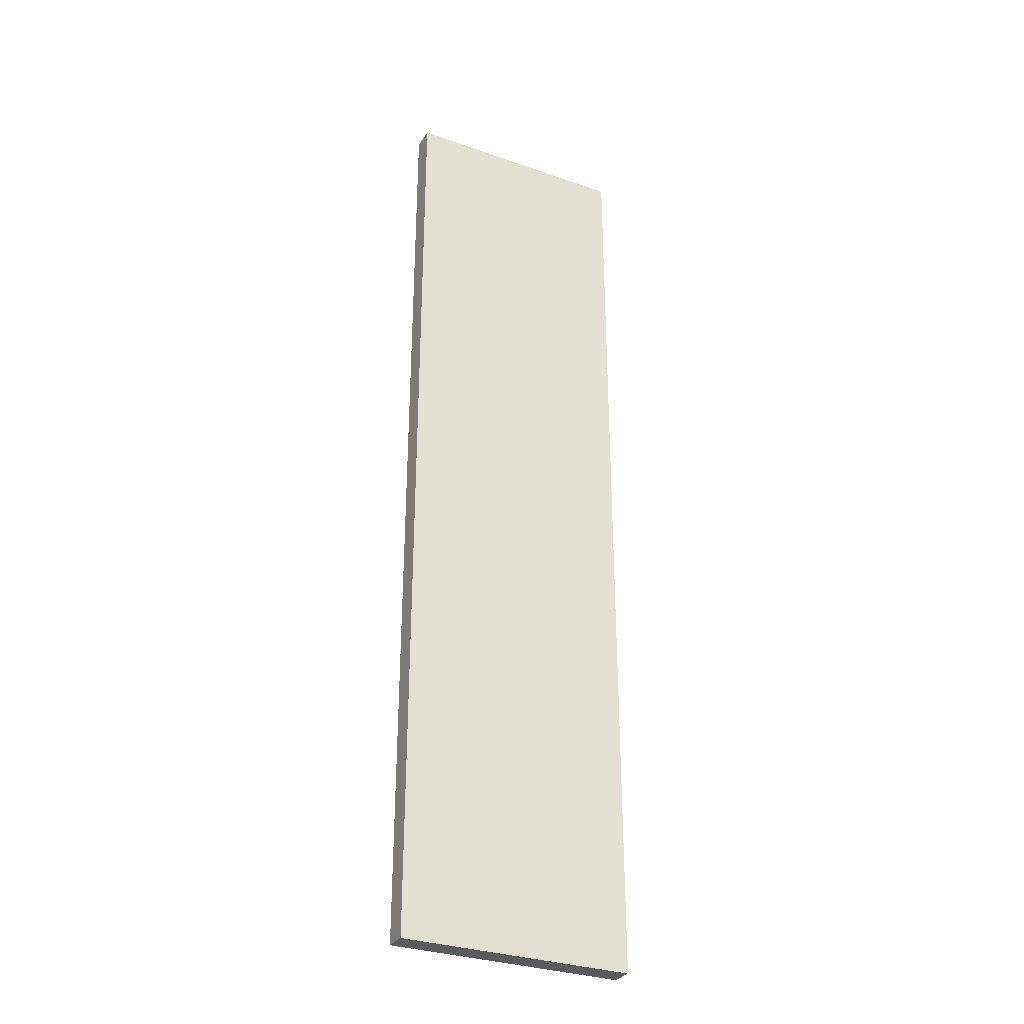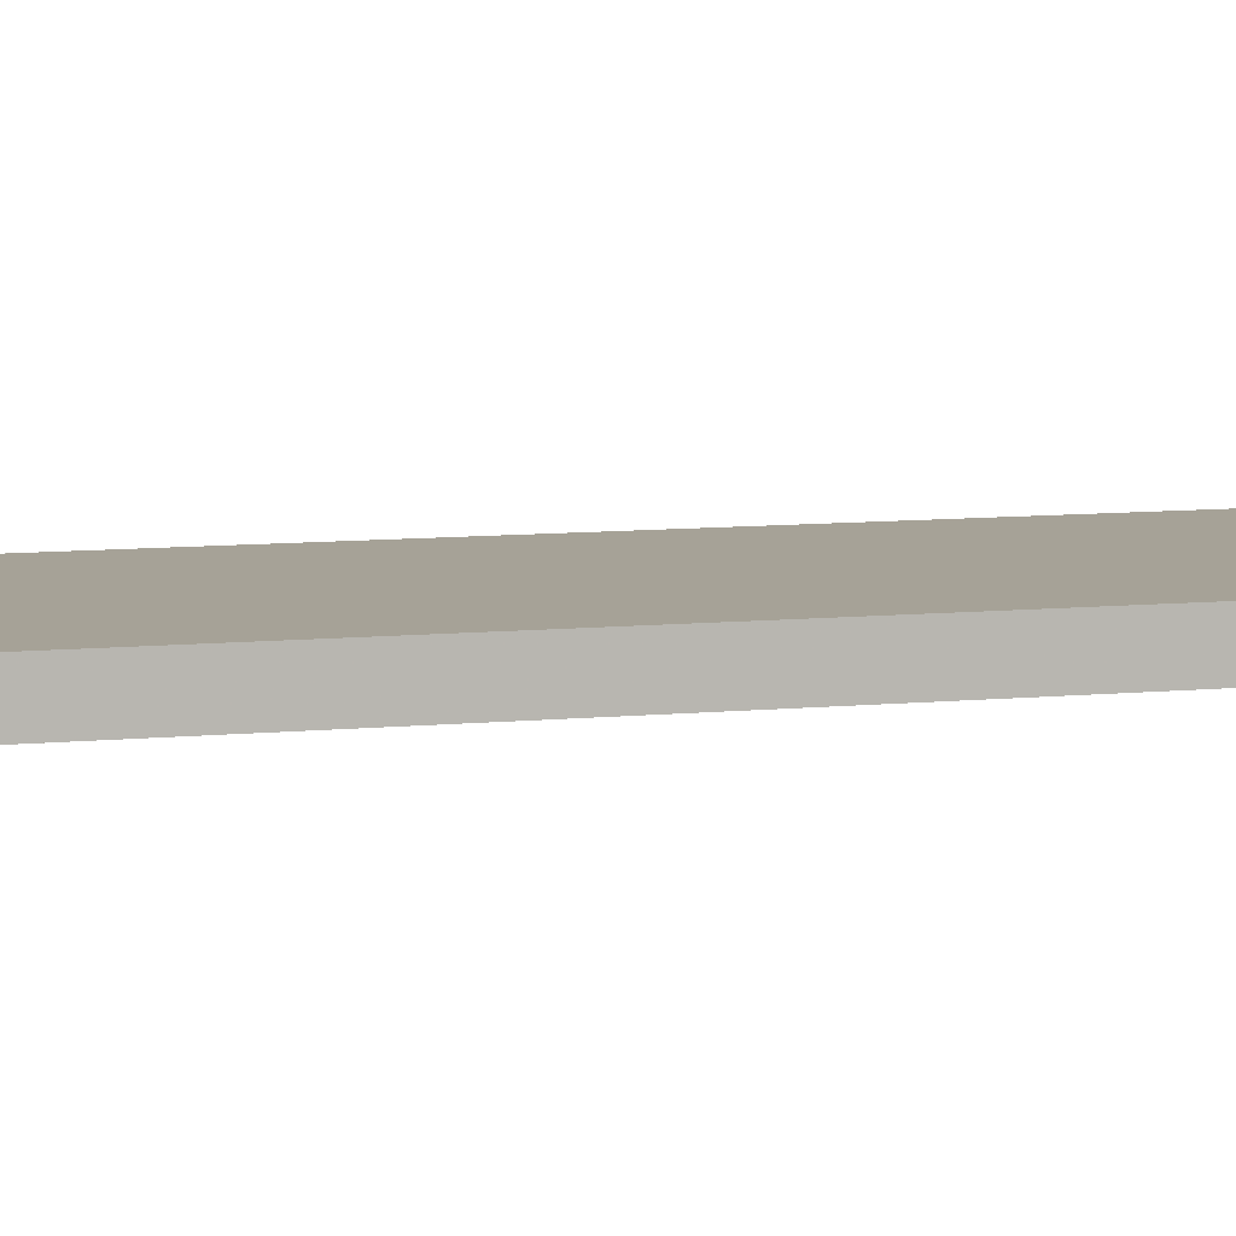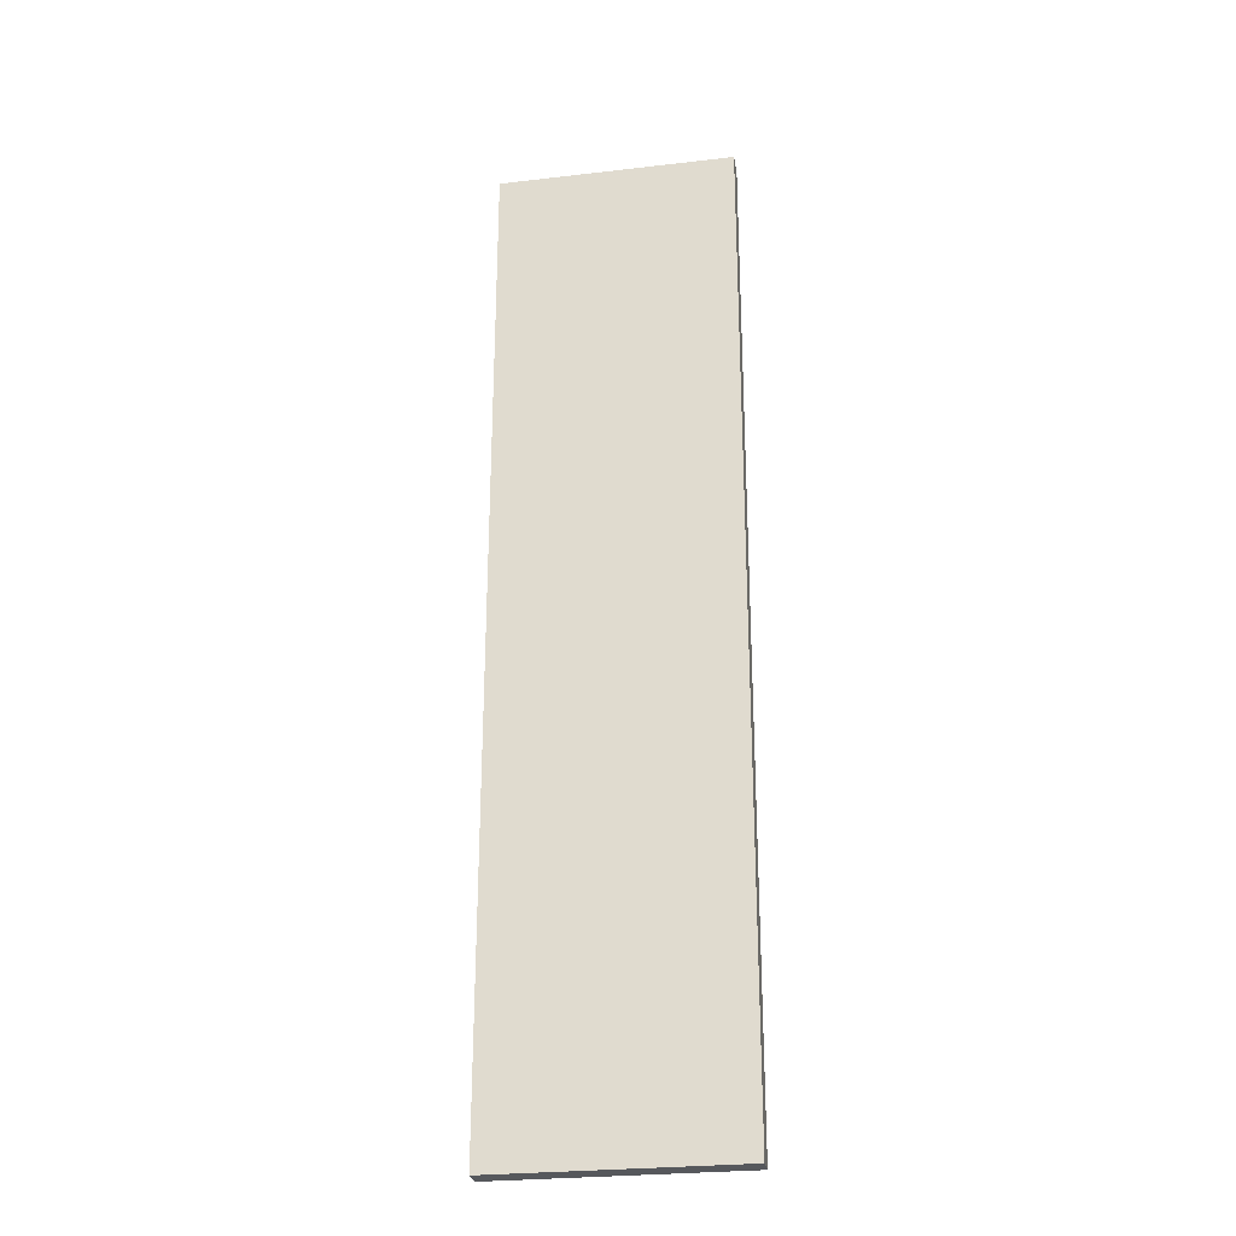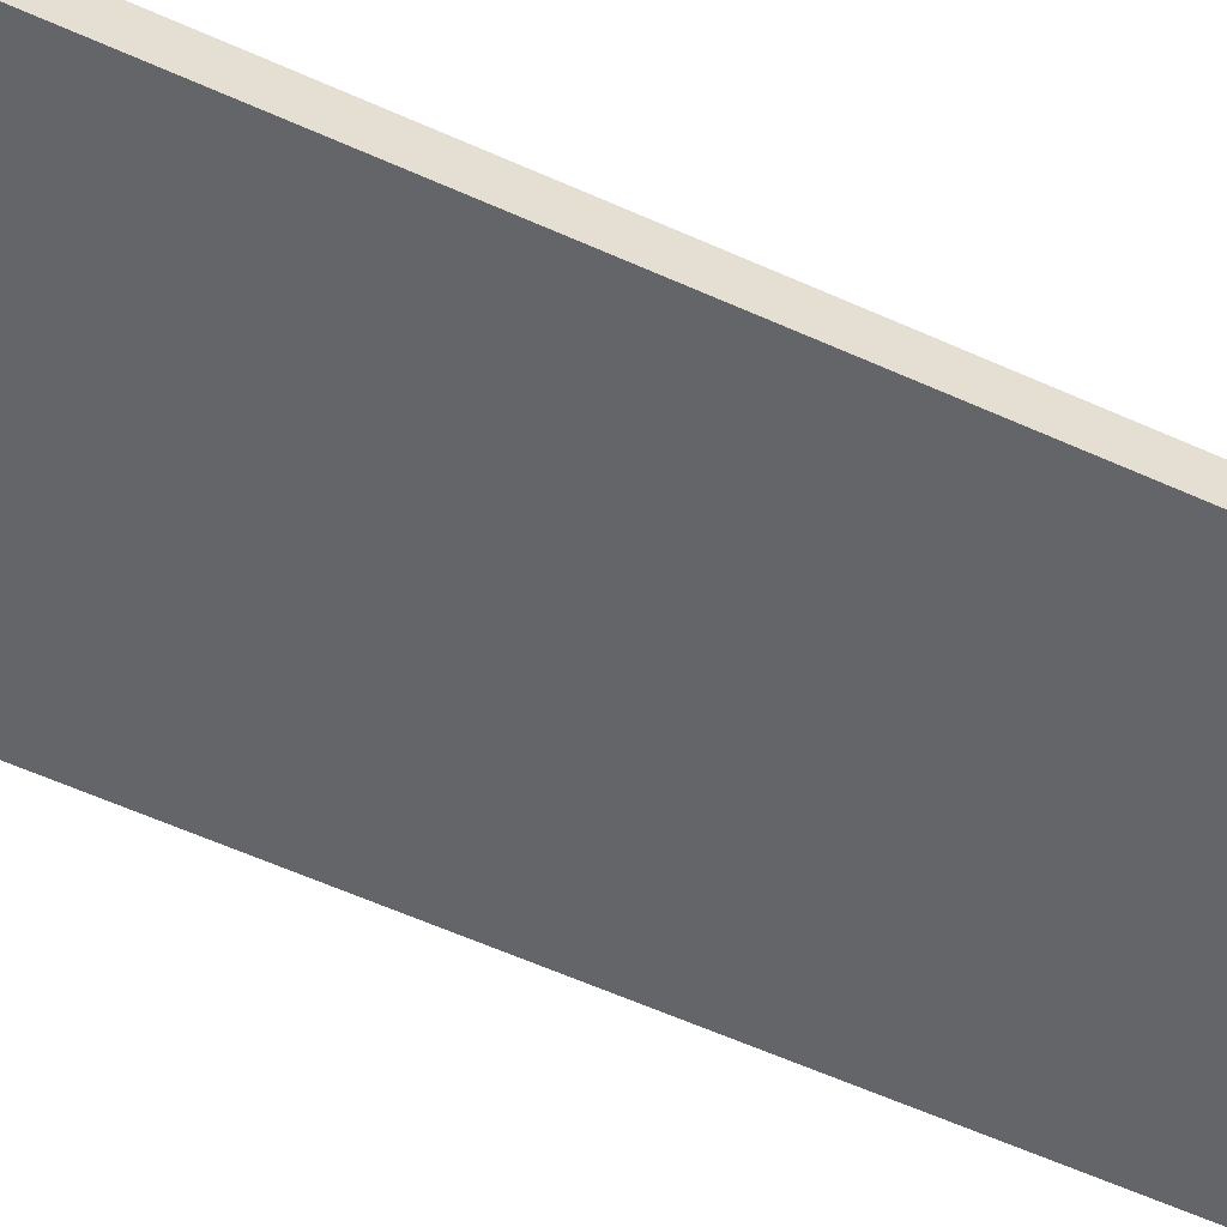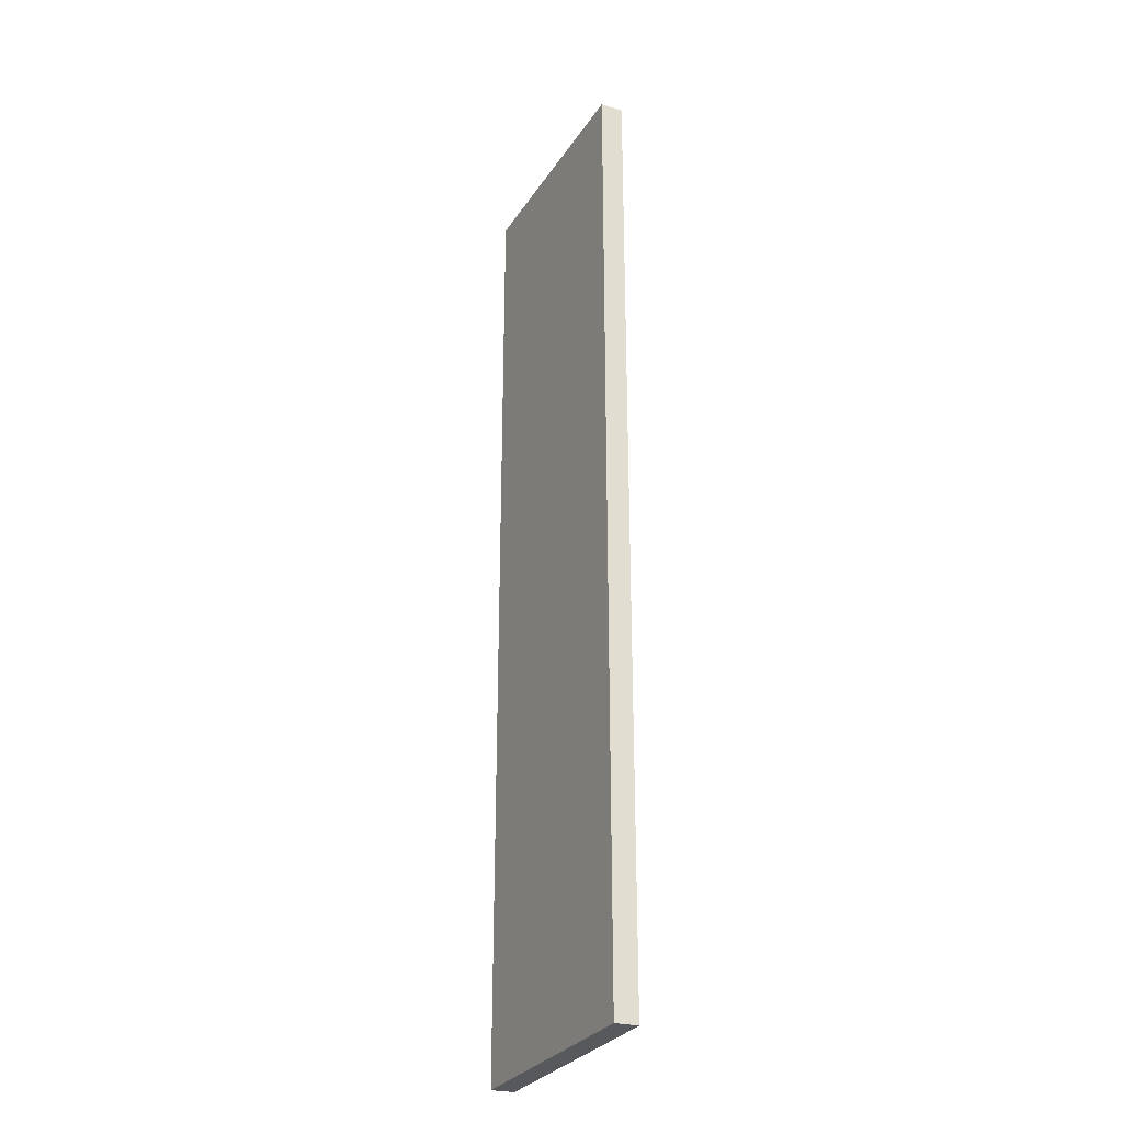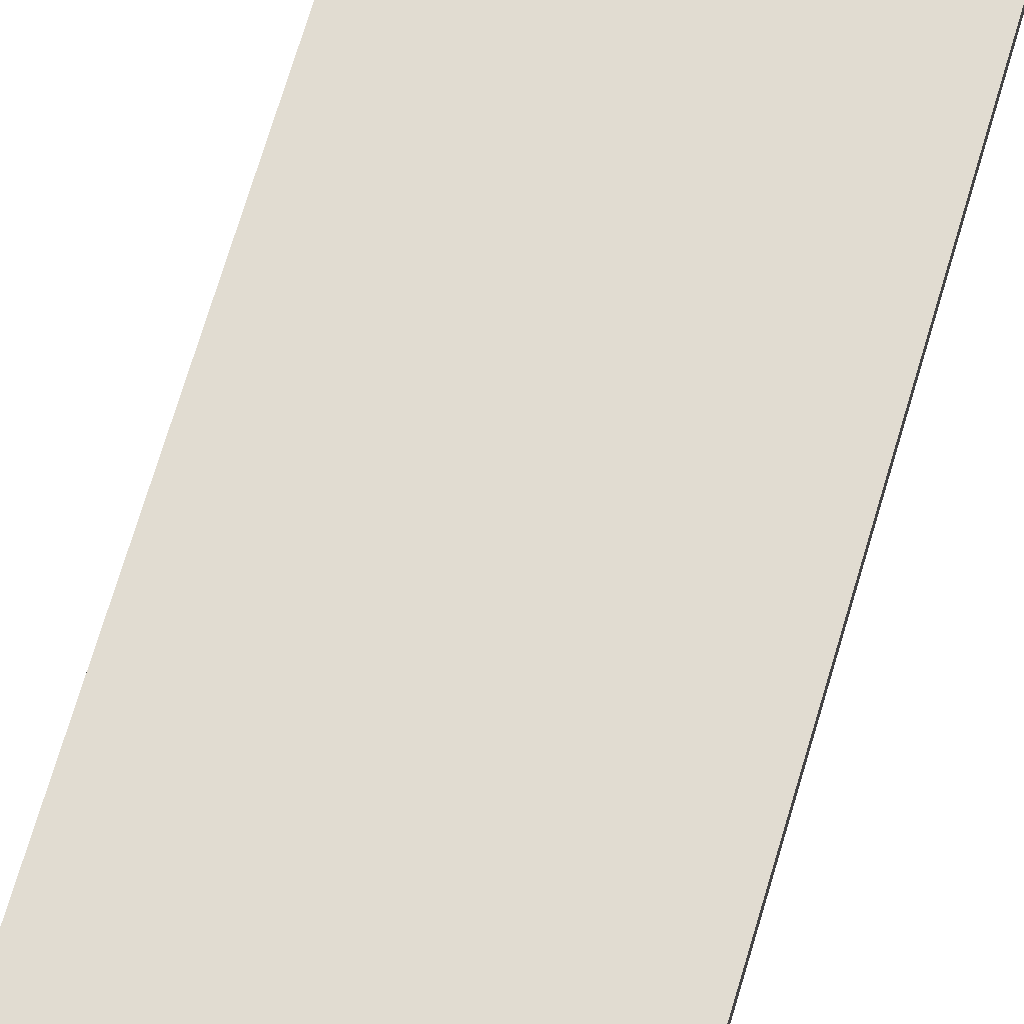
<metadata>
{"format":"obj","ext":"obj","renderer":"f3d","projection":"perspective","resolution":1024,"background":"white","views":[{"elev":-31.8,"azim":153.8,"up":"+Y"},{"elev":6.4,"azim":69.8,"up":"+Z"},{"elev":-27.2,"azim":10.3,"up":"+Y"},{"elev":-51.4,"azim":63.0,"up":"+Z"},{"elev":-29.4,"azim":63.1,"up":"+Y"},{"elev":69.2,"azim":-163.6,"up":"+Z"}]}
</metadata>
<code>
o 300
v 2217 1861 13.26
v 2217 1861 13.26
v 2217 1861 13.26
v 2217 1861 13.26
v 2217 1861 13.26
v 2217 1861 13.26
v 2217 1861 13.26
v 2217 1861 13.26
v 2217 1861 13.26
v 2217 1861 13.26
v 2217 1861 13.26
v 2217 1861 13.26
v 2217 1861 13.26
v 2217 1861 13.26
v 2217 1861 13.26
v 2217 1861 13.26
v 2217 1861 13.26
v 2217 1861 13.26
v 2217 1861 13.26
v 2217 1861 13.26
v 2217 1861 13.26
v 2217 1861 13.26
v 2217 1861 13.26
v 2217 1861 13.26
v 2217 1861 13.26
v 2217 1861 13.26
v 2217 1861 13.26
v 2217 1861 13.26
v 2217 1861 13.26
f 1 2 3
f 1 4 5
f 6 2 7
f 8 9 7
f 10 7 11
f 12 13 14
f 14 15 16
f 17 15 18
f 19 20 21
f 22 23 20
f 24 25 26
f 27 28 29

</code>
